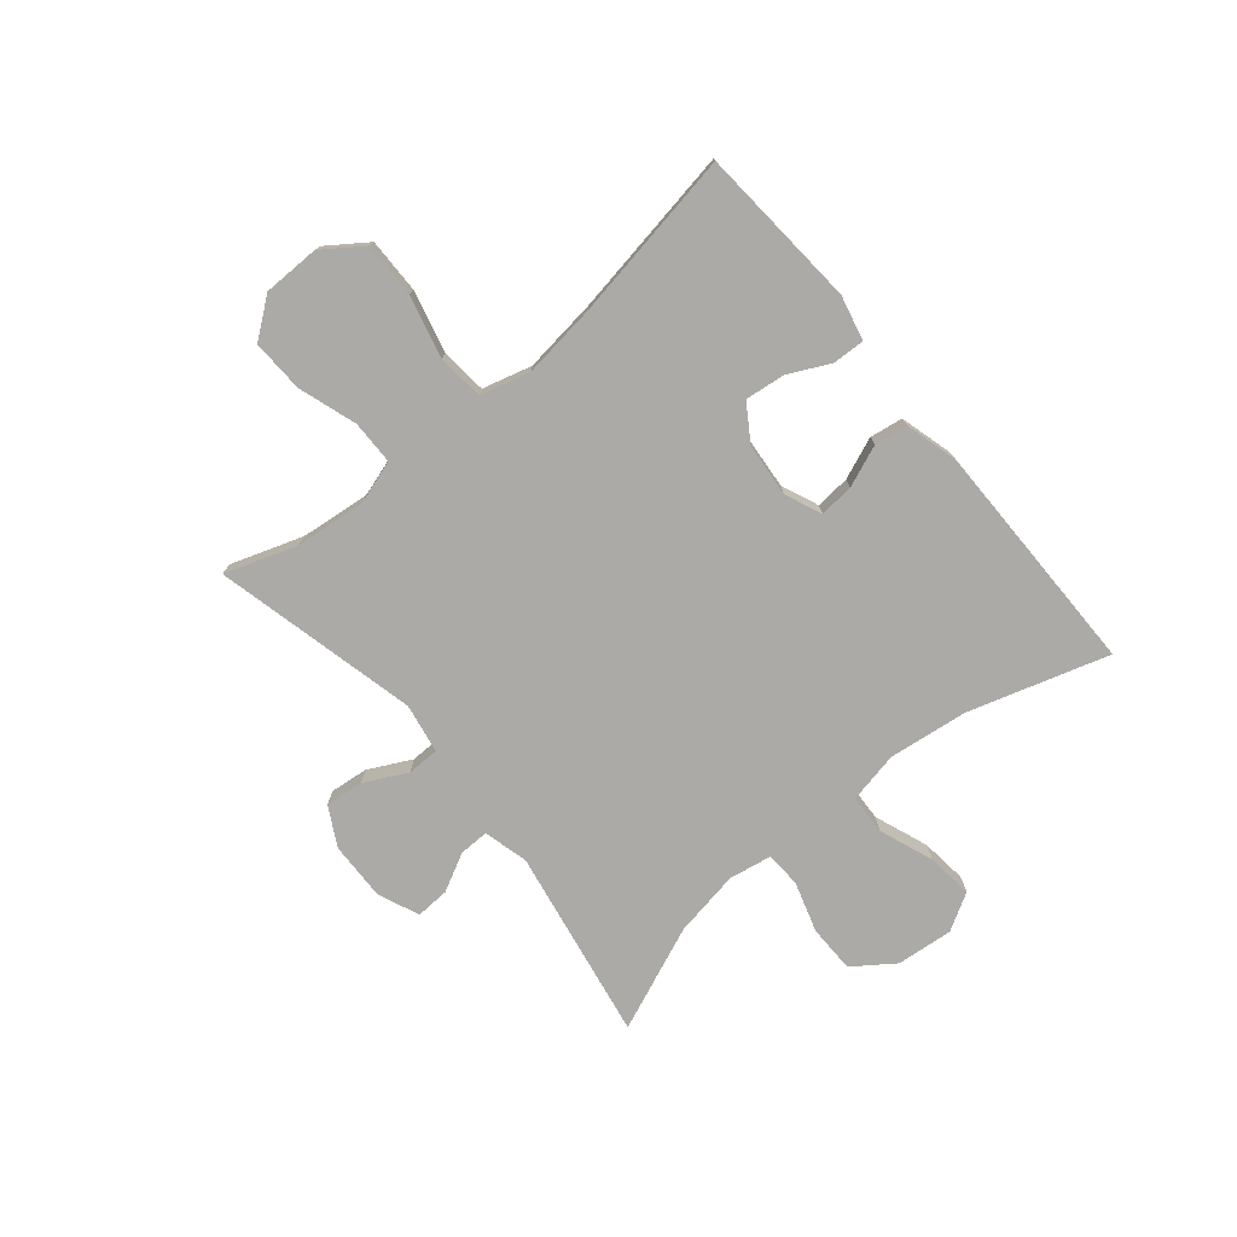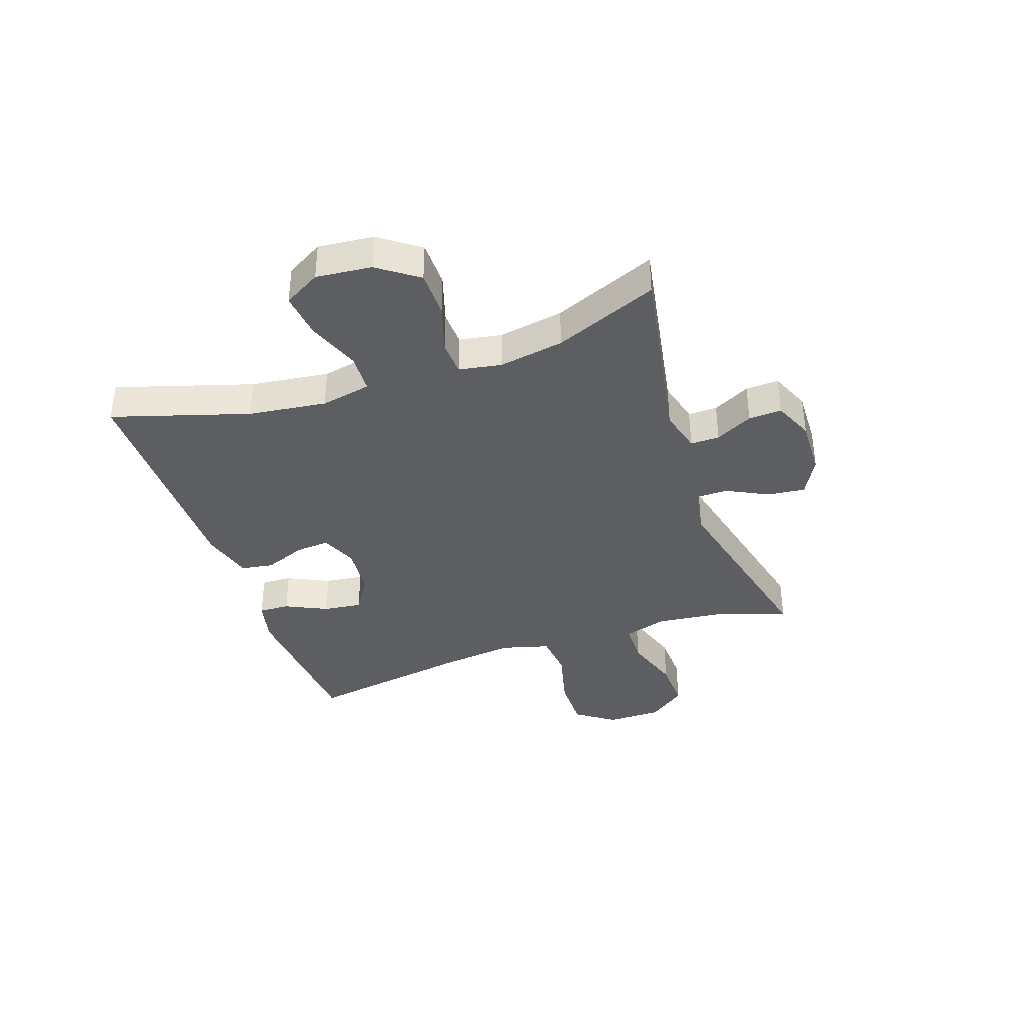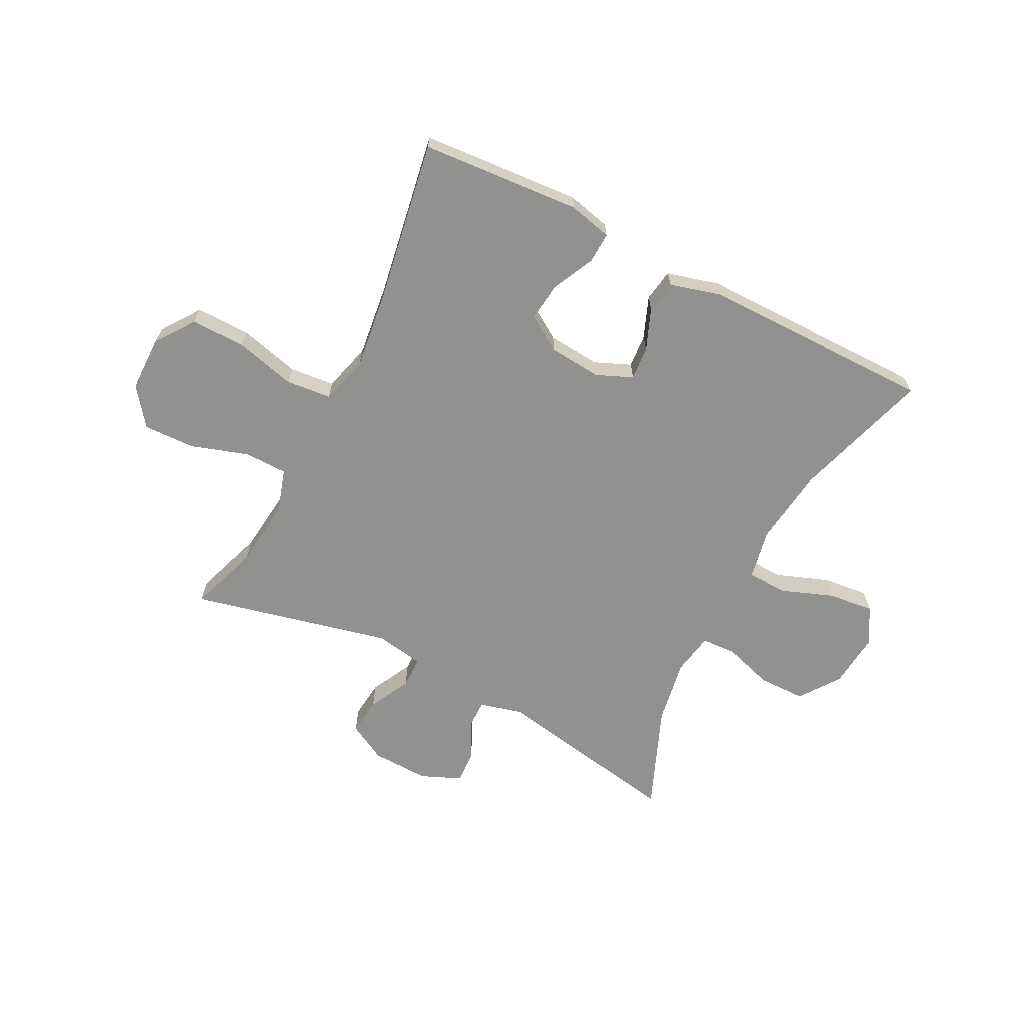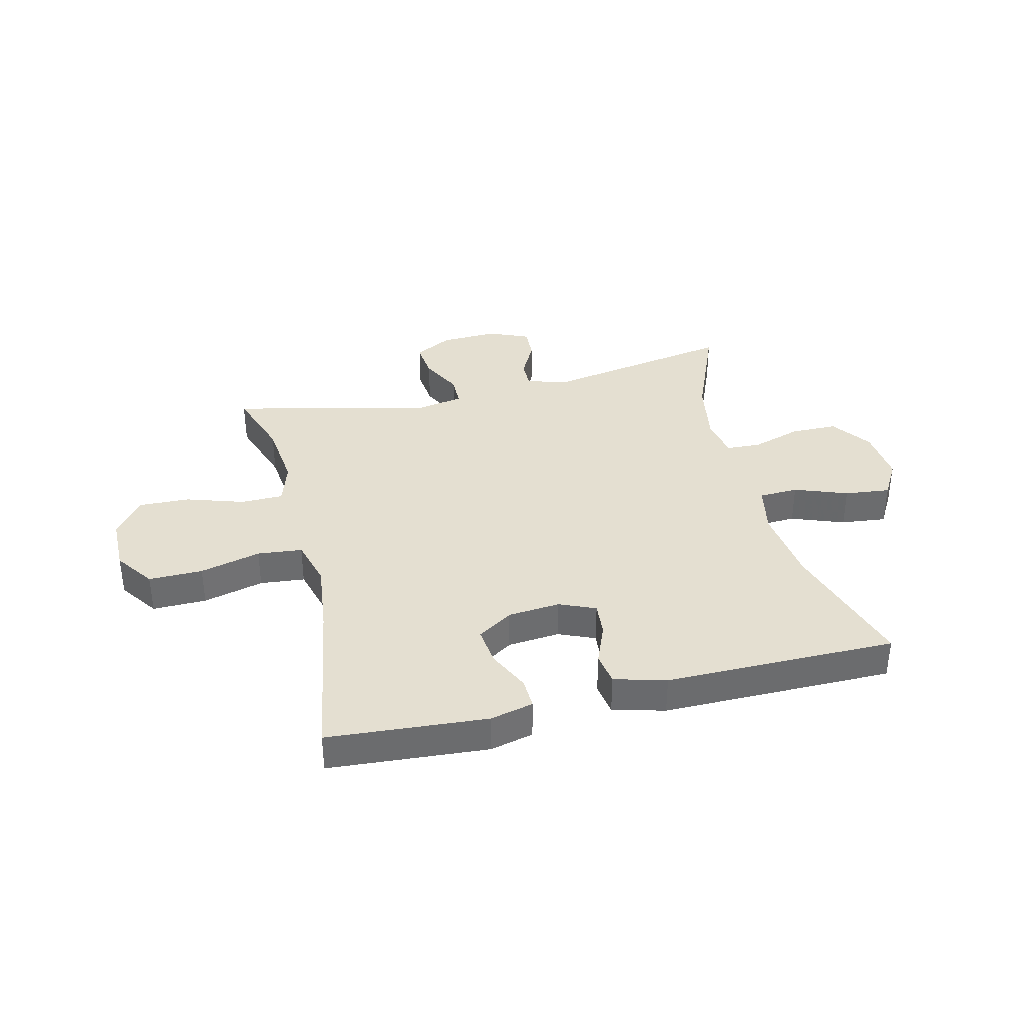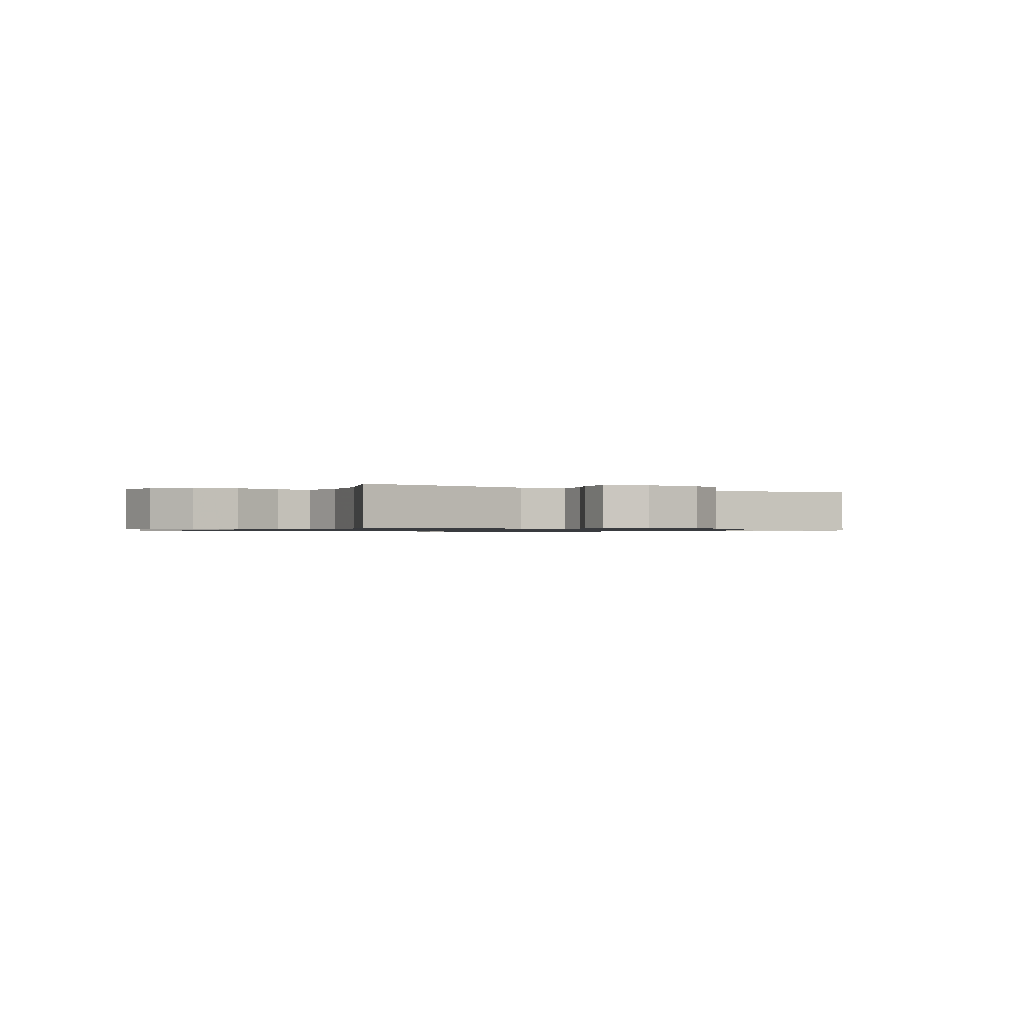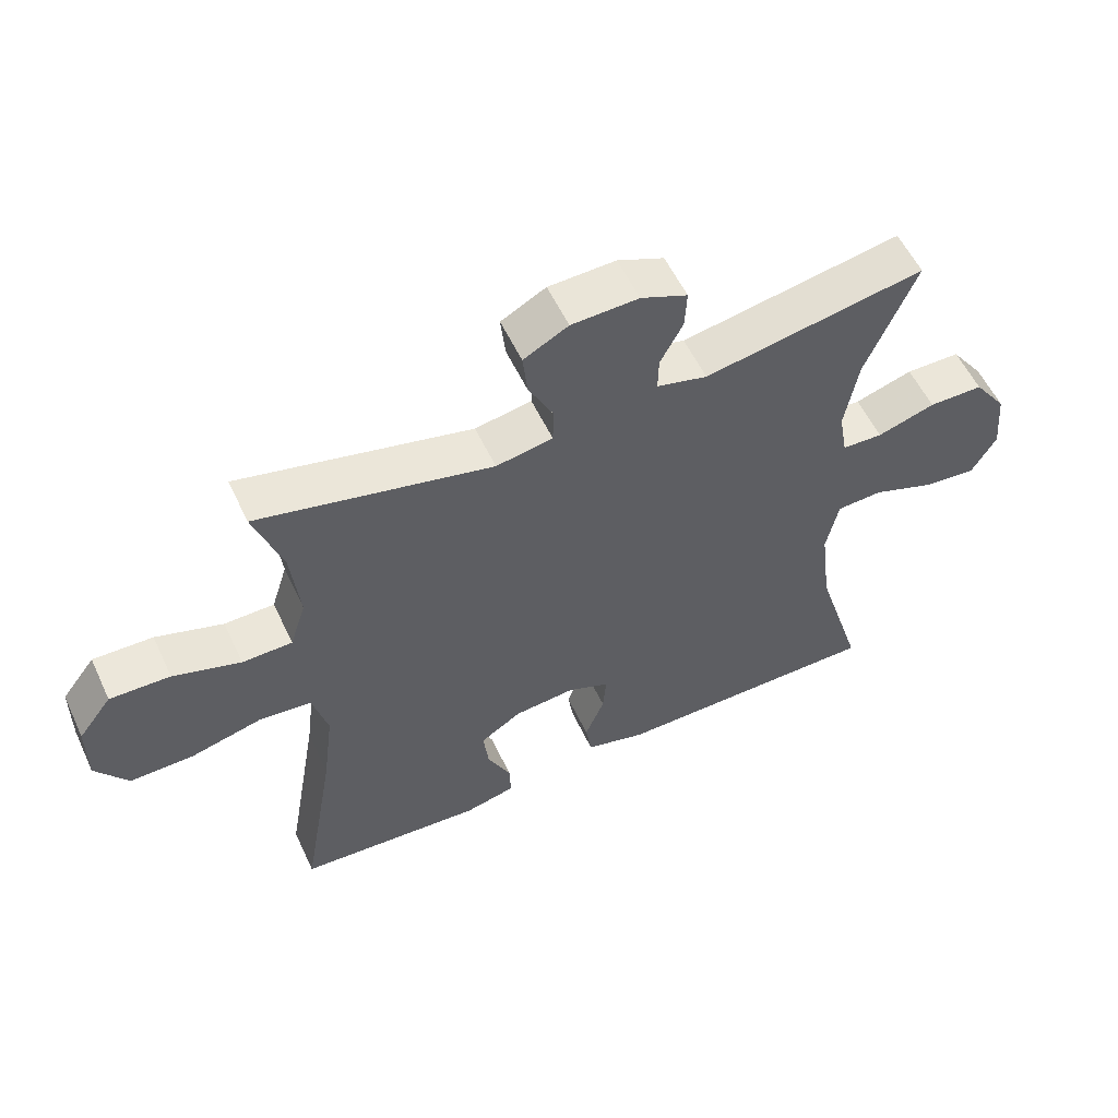
<metadata>
{"format":"obj","ext":"obj","renderer":"f3d","projection":"perspective","resolution":1024,"background":"white","views":[{"elev":-76.0,"azim":129.7,"up":"+Y"},{"elev":-37.4,"azim":-71.1,"up":"+Y"},{"elev":-66.0,"azim":152.8,"up":"+Y"},{"elev":36.8,"azim":166.3,"up":"+Y"},{"elev":-0.9,"azim":-31.4,"up":"+Y"},{"elev":56.4,"azim":155.0,"up":"+Z"}]}
</metadata>
<code>
v 0.5 0.07 0.5
v 0.458 0.07 0.377
v 0.445 0.07 0.257
v 0.469 0.07 0.181
v 0.544 0.07 0.18
v 0.645 0.07 0.213
v 0.735 0.07 0.216
v 0.785 0.07 0.15
v 0.786 0.07 0.053
v 0.738 0.07 -0.015
v 0.643 0.07 -0.014
v 0.536 0.07 0.013
v 0.457 0.07 0.005
v 0.434 0.07 -0.08
v 0.45 0.07 -0.208
v 0.5 0.07 -0.5
v 0.22 0.07 -0.521
v 0.144 0.07 -0.503
v 0.146 0.07 -0.449
v 0.181 0.07 -0.376
v 0.189 0.07 -0.308
v 0.127 0.07 -0.268
v 0.035 0.07 -0.26
v -0.028 0.07 -0.287
v -0.023 0.07 -0.346
v 0.006 0.07 -0.418
v -0.003 0.07 -0.475
v -0.094 0.07 -0.5
v -0.5 0.07 -0.5
v -0.427 0.07 -0.261
v -0.41 0.07 -0.124
v -0.428 0.07 -0.036
v -0.497 0.07 -0.033
v -0.59 0.07 -0.068
v -0.67 0.07 -0.077
v -0.707 0.07 -0.013
v -0.698 0.07 0.084
v -0.648 0.07 0.154
v -0.566 0.07 0.155
v -0.479 0.07 0.128
v -0.418 0.07 0.131
v -0.405 0.07 0.205
v -0.425 0.07 0.319
v -0.5 0.07 0.5
v -0.168 0.07 0.441
v -0.092 0.07 0.461
v -0.093 0.07 0.512
v -0.127 0.07 0.577
v -0.13 0.07 0.635
v -0.06 0.07 0.665
v 0.041 0.07 0.662
v 0.108 0.07 0.626
v 0.101 0.07 0.56
v 0.064 0.07 0.487
v 0.065 0.07 0.432
v 0.15 0.07 0.417
v 0.5 0 0.5
v 0.458 0 0.377
v 0.445 0 0.257
v 0.469 0 0.181
v 0.544 0 0.18
v 0.645 0 0.213
v 0.735 0 0.216
v 0.785 0 0.15
v 0.786 0 0.053
v 0.738 0 -0.015
v 0.643 0 -0.014
v 0.536 0 0.013
v 0.457 0 0.005
v 0.434 0 -0.08
v 0.45 0 -0.208
v 0.5 0 -0.5
v 0.22 0 -0.521
v 0.144 0 -0.503
v 0.146 0 -0.449
v 0.181 0 -0.376
v 0.189 0 -0.308
v 0.127 0 -0.268
v 0.035 0 -0.26
v -0.028 0 -0.287
v -0.023 0 -0.346
v 0.006 0 -0.418
v -0.003 0 -0.475
v -0.094 0 -0.5
v -0.5 0 -0.5
v -0.427 0 -0.261
v -0.41 0 -0.124
v -0.428 0 -0.036
v -0.497 0 -0.033
v -0.59 0 -0.068
v -0.67 0 -0.077
v -0.707 0 -0.013
v -0.698 0 0.084
v -0.648 0 0.154
v -0.566 0 0.155
v -0.479 0 0.128
v -0.418 0 0.131
v -0.405 0 0.205
v -0.425 0 0.319
v -0.5 0 0.5
v -0.168 0 0.441
v -0.092 0 0.461
v -0.093 0 0.512
v -0.127 0 0.577
v -0.13 0 0.635
v -0.06 0 0.665
v 0.041 0 0.662
v 0.108 0 0.626
v 0.101 0 0.56
v 0.064 0 0.487
v 0.065 0 0.432
v 0.15 0 0.417
f 51 52 53 54
f 51 54 55
f 50 51 55
f 47 48 49 50
f 46 47 50 55
f 45 46 55
f 43 44 45
f 42 43 45 55
f 41 42 55 56
f 37 38 39 40
f 37 40 41
f 36 37 41
f 33 34 35 36
f 32 33 36 41
f 31 32 41 56
f 27 28 29 30
f 25 26 27 30
f 24 25 30 31
f 23 24 31 56
f 17 18 19 20
f 15 16 17 20
f 14 15 20 21
f 13 14 21 22
f 9 10 11 12
f 9 12 13
f 8 9 13
f 5 6 7 8
f 4 5 8 13
f 3 4 13 22
f 23 56 1 2
f 2 3 22 23
f 110 109 108 107
f 111 110 107
f 111 107 106
f 106 105 104 103
f 111 106 103 102
f 111 102 101
f 101 100 99
f 111 101 99 98
f 112 111 98 97
f 96 95 94 93
f 97 96 93
f 97 93 92
f 92 91 90 89
f 97 92 89 88
f 112 97 88 87
f 86 85 84 83
f 86 83 82 81
f 87 86 81 80
f 112 87 80 79
f 76 75 74 73
f 76 73 72 71
f 77 76 71 70
f 78 77 70 69
f 68 67 66 65
f 69 68 65
f 69 65 64
f 64 63 62 61
f 69 64 61 60
f 78 69 60 59
f 58 57 112 79
f 79 78 59 58
f 1 57 58 2
f 2 58 59 3
f 3 59 60 4
f 4 60 61 5
f 5 61 62 6
f 6 62 63 7
f 7 63 64 8
f 8 64 65 9
f 9 65 66 10
f 10 66 67 11
f 11 67 68 12
f 12 68 69 13
f 13 69 70 14
f 14 70 71 15
f 15 71 72 16
f 16 72 73 17
f 17 73 74 18
f 18 74 75 19
f 19 75 76 20
f 20 76 77 21
f 21 77 78 22
f 22 78 79 23
f 23 79 80 24
f 24 80 81 25
f 25 81 82 26
f 26 82 83 27
f 27 83 84 28
f 28 84 85 29
f 29 85 86 30
f 30 86 87 31
f 31 87 88 32
f 32 88 89 33
f 33 89 90 34
f 34 90 91 35
f 35 91 92 36
f 36 92 93 37
f 37 93 94 38
f 38 94 95 39
f 39 95 96 40
f 40 96 97 41
f 41 97 98 42
f 42 98 99 43
f 43 99 100 44
f 44 100 101 45
f 45 101 102 46
f 46 102 103 47
f 47 103 104 48
f 48 104 105 49
f 49 105 106 50
f 50 106 107 51
f 51 107 108 52
f 52 108 109 53
f 53 109 110 54
f 54 110 111 55
f 55 111 112 56
f 56 112 57 1

</code>
